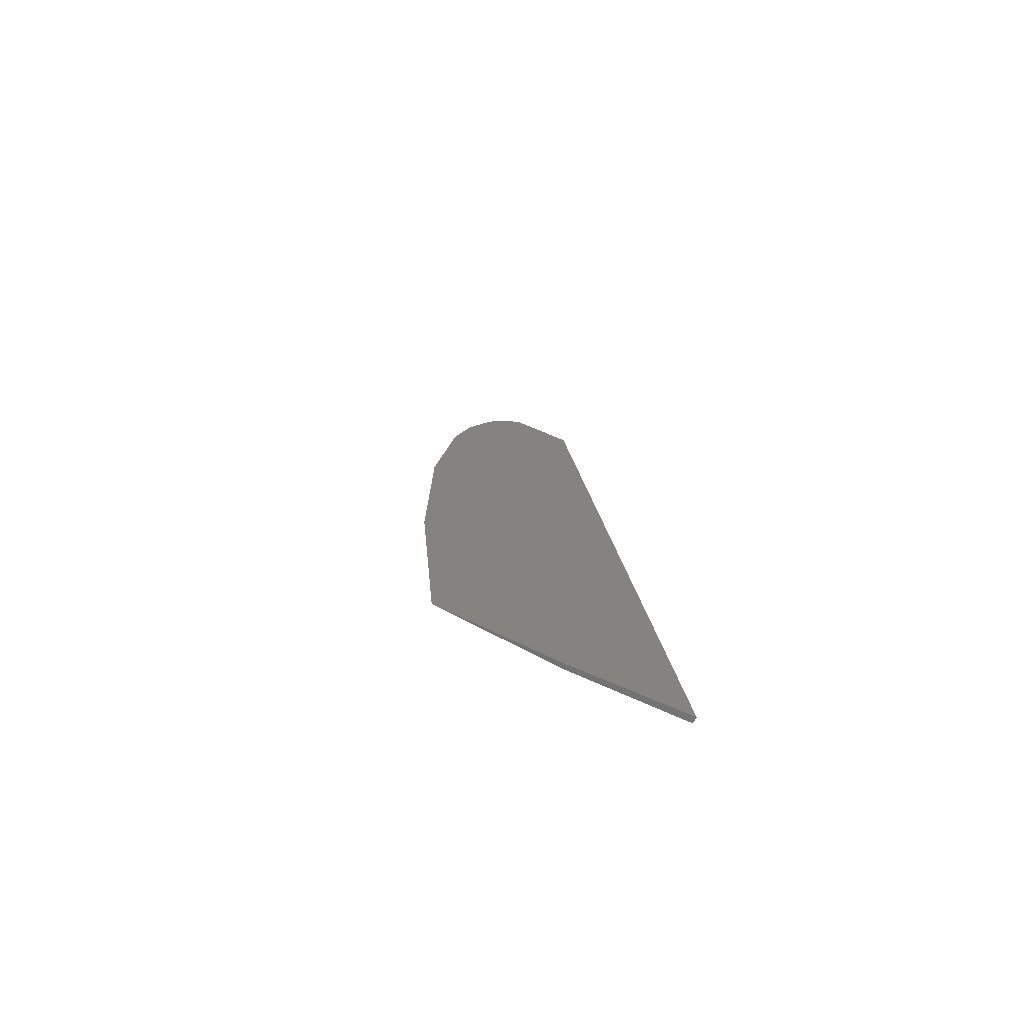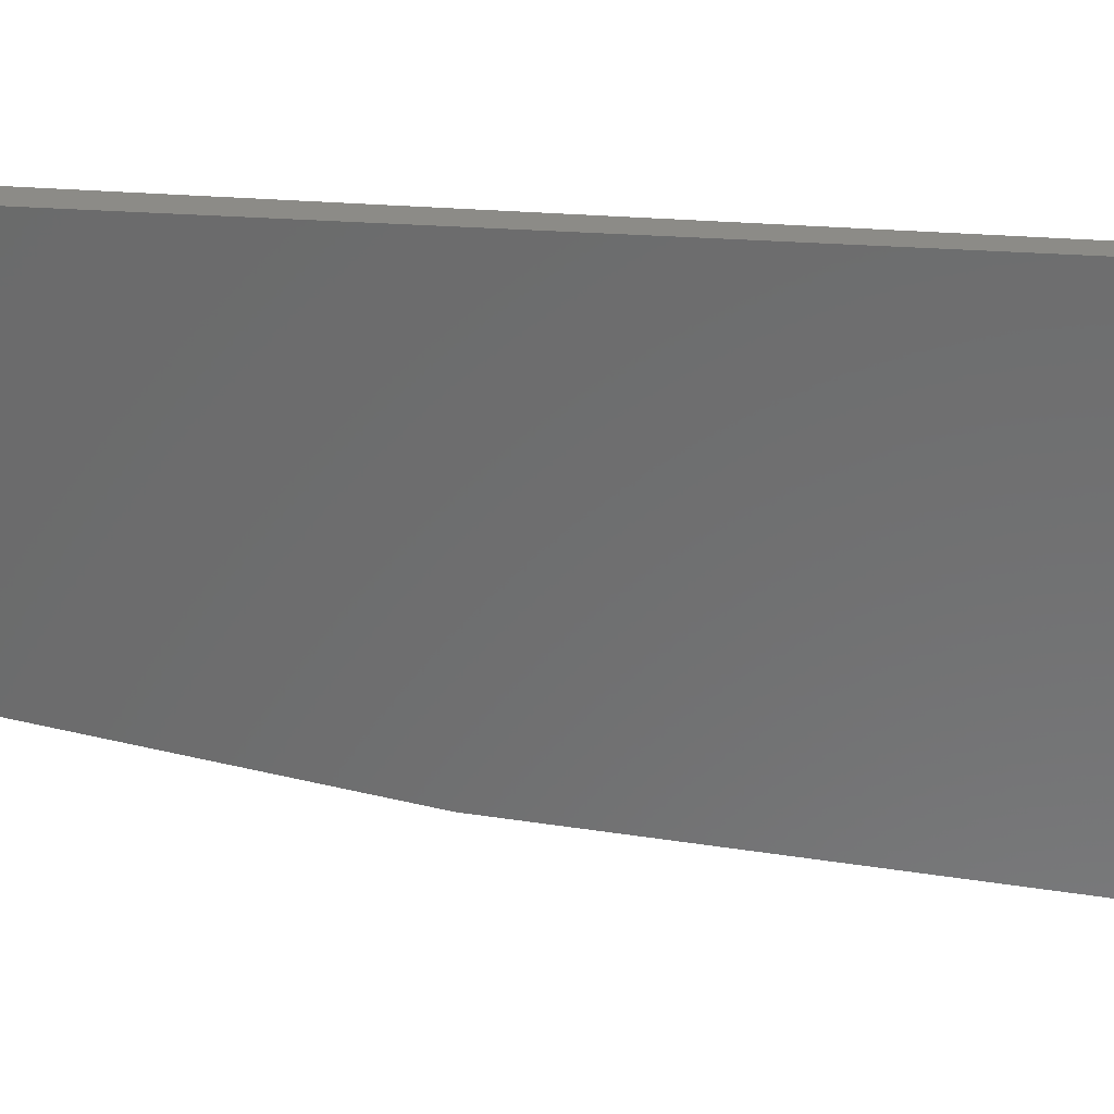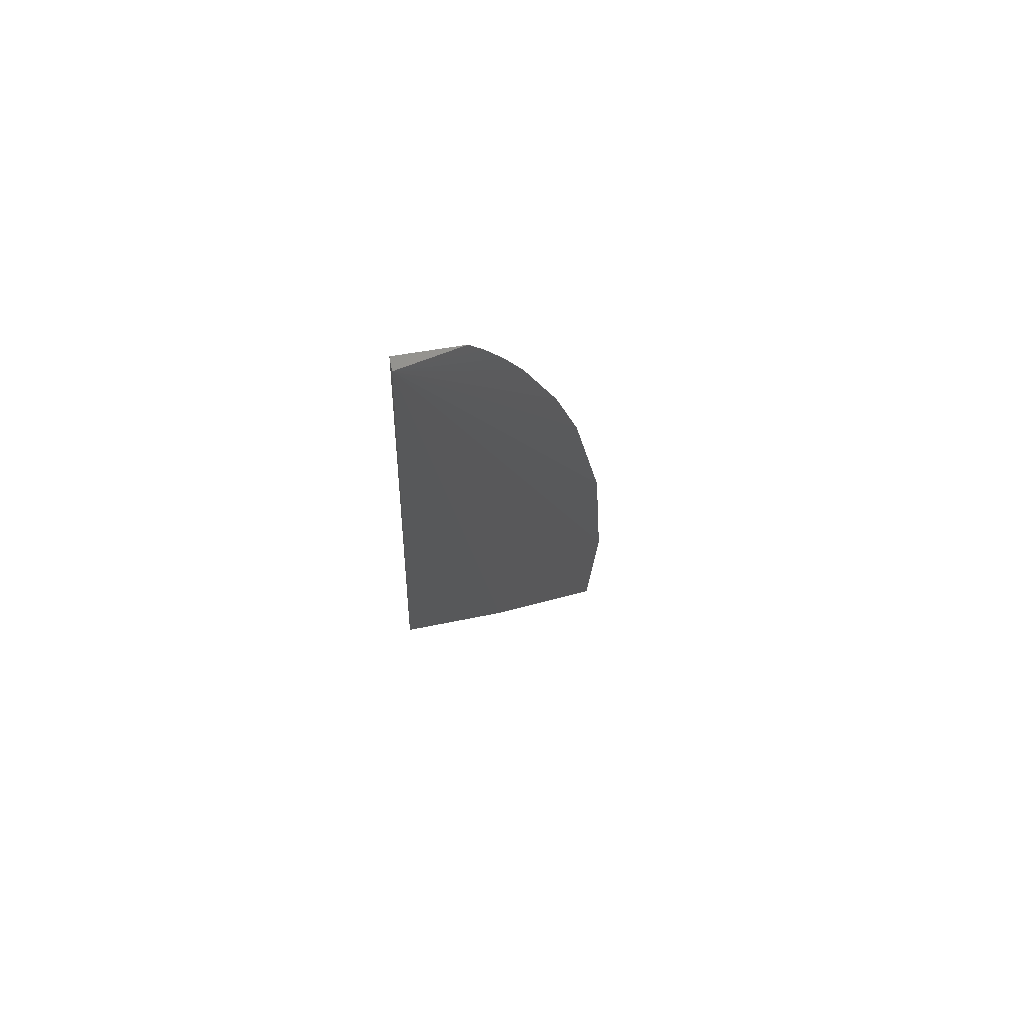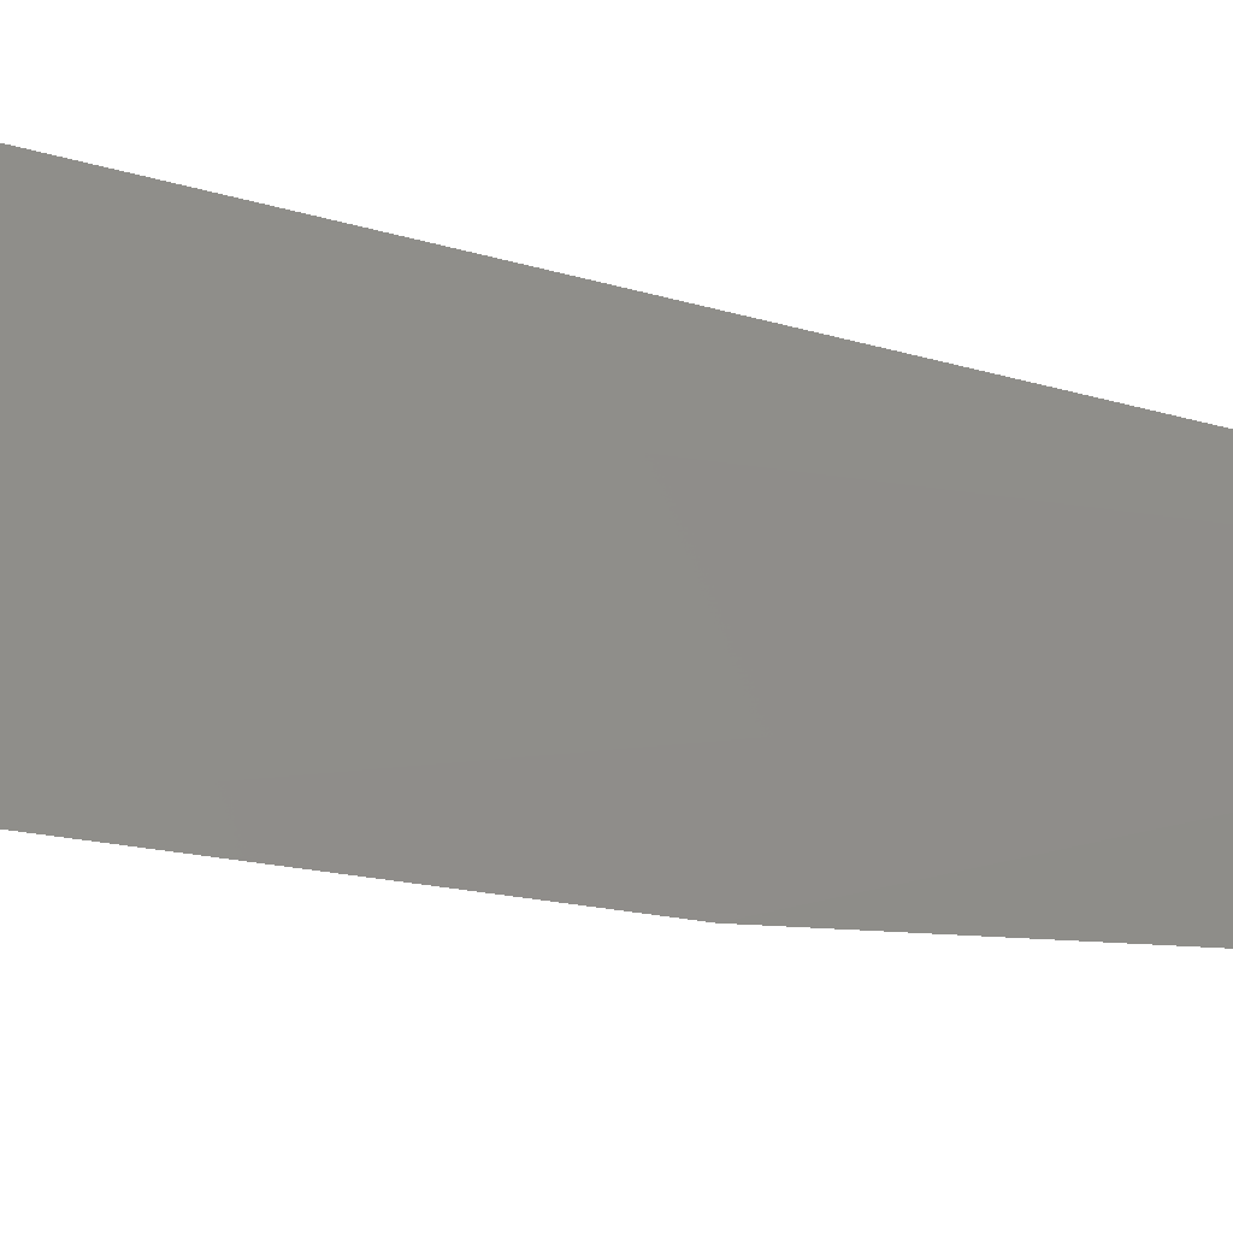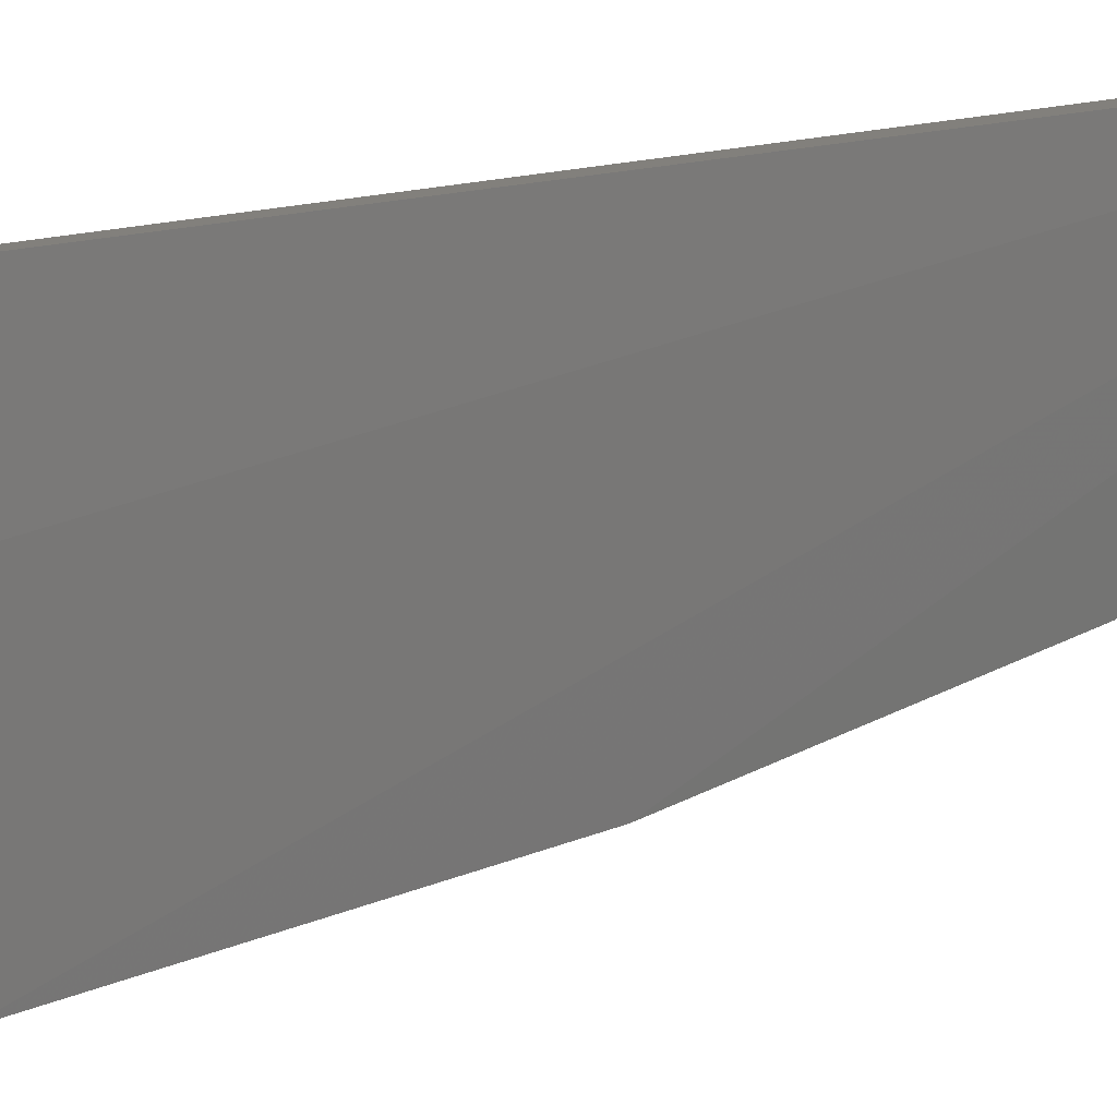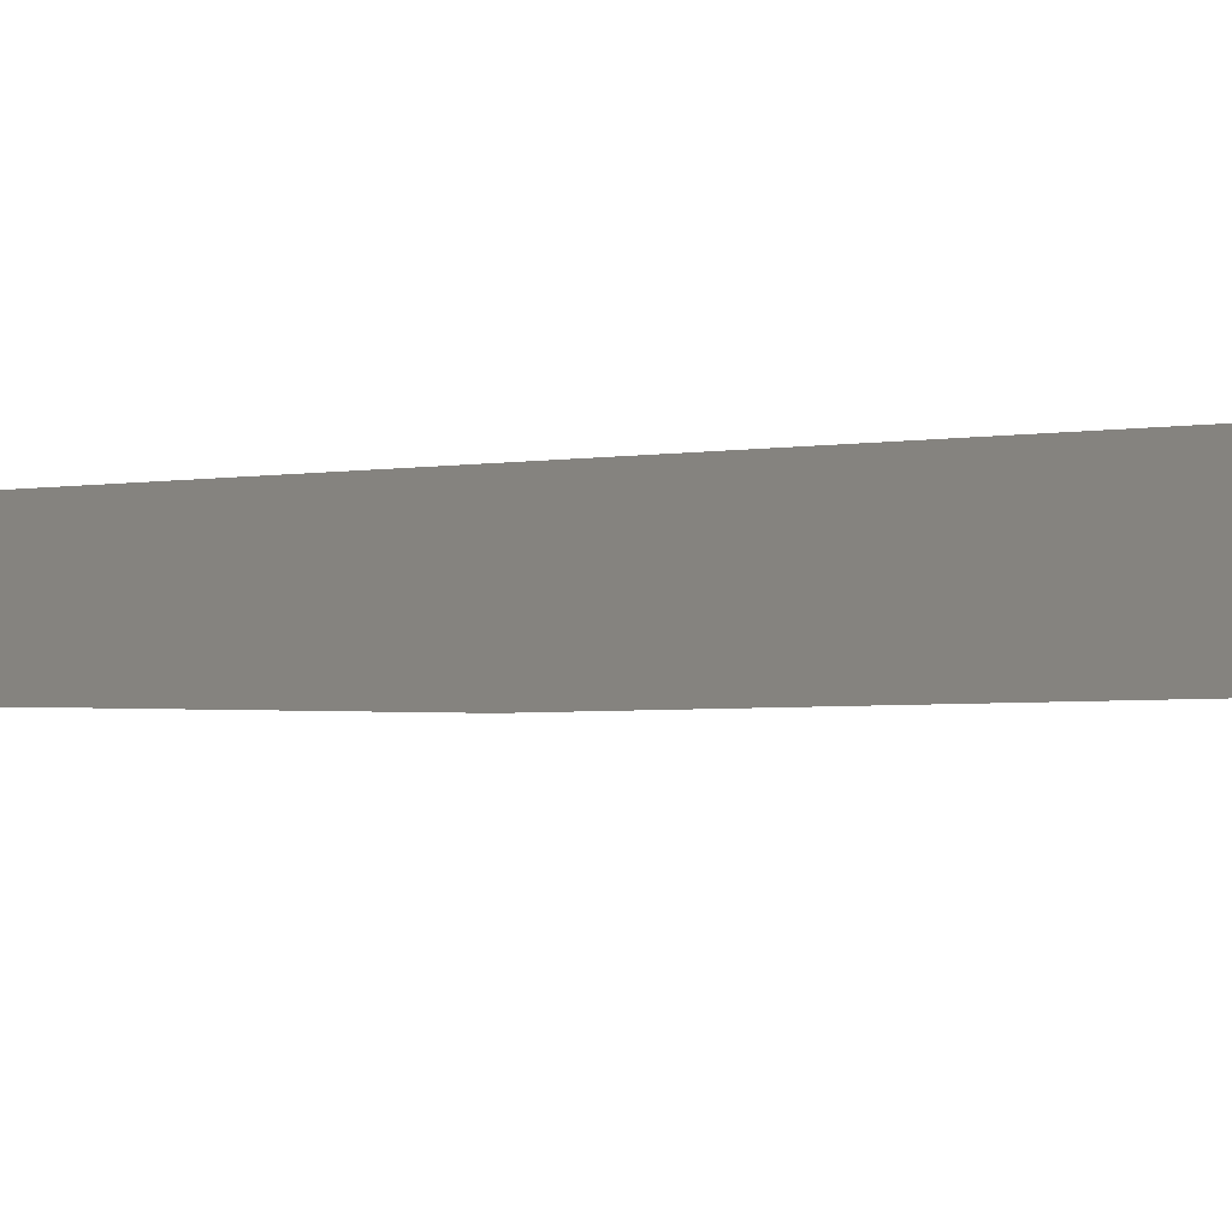
<metadata>
{"format":"stl","ext":"stl","renderer":"f3d","projection":"perspective","resolution":1024,"background":"white","views":[{"elev":-62.2,"azim":65.8,"up":"+Z"},{"elev":32.5,"azim":82.8,"up":"+Y"},{"elev":60.7,"azim":-100.2,"up":"+Z"},{"elev":-38.6,"azim":-122.3,"up":"+Y"},{"elev":14.8,"azim":-136.2,"up":"+Y"},{"elev":-70.4,"azim":80.8,"up":"+Y"}]}
</metadata>
<code>
# stl→obj: 15 verts, 26 faces
v -0.3906 -1.835e-19 0.3672
v -0.266 -0.1801 -0.1442
v -0.3055 -0.1627 0.03439
v -0.3375 -0.1345 0.1795
v -0.3522 -0.1149 0.2458
v -0.3664 -0.08857 0.31
v -0.3722 -0.07393 0.3363
v -0.3763 -0.0612 0.3547
v -0.379 -0.05044 0.3672
v -0.2262 -0.1833 -0.3244
v -0.2262 -0.0924 -0.3423
v -0.2262 -1.223e-16 -0.3483
v -0.2222 -0.09244 -0.3423
v -0.2209 4.418e-17 -0.3483
v -0.379 8.022e-17 0.3672
f 1 2 3
f 1 3 4
f 1 4 5
f 1 5 6
f 1 6 7
f 1 7 8
f 1 8 9
f 10 2 11
f 11 2 1
f 11 1 12
f 12 13 11
f 12 14 13
f 10 11 13
f 10 13 2
f 14 15 9
f 14 9 8
f 14 8 7
f 14 7 6
f 14 6 5
f 14 5 4
f 14 4 3
f 14 3 2
f 14 2 13
f 9 15 1
f 14 12 15
f 12 1 15

</code>
